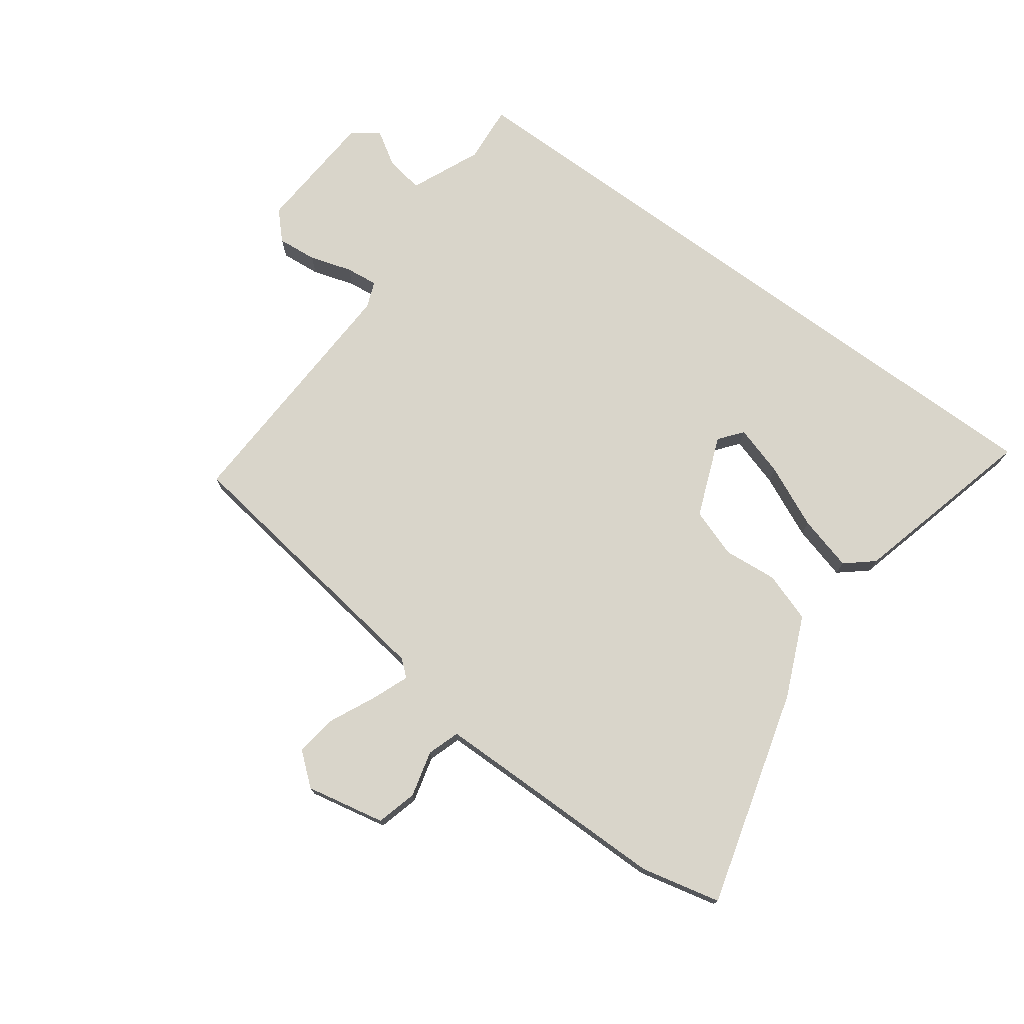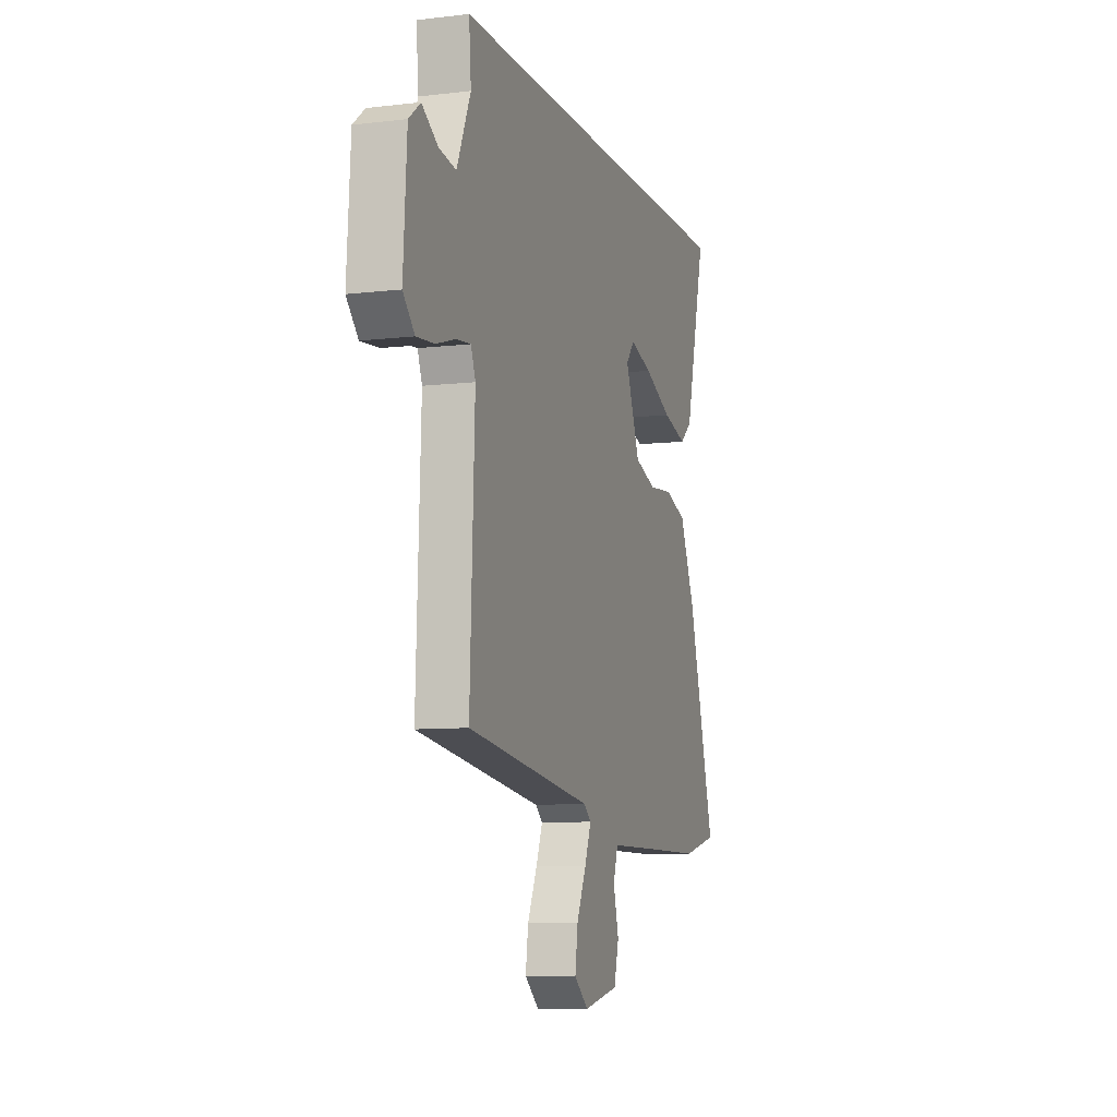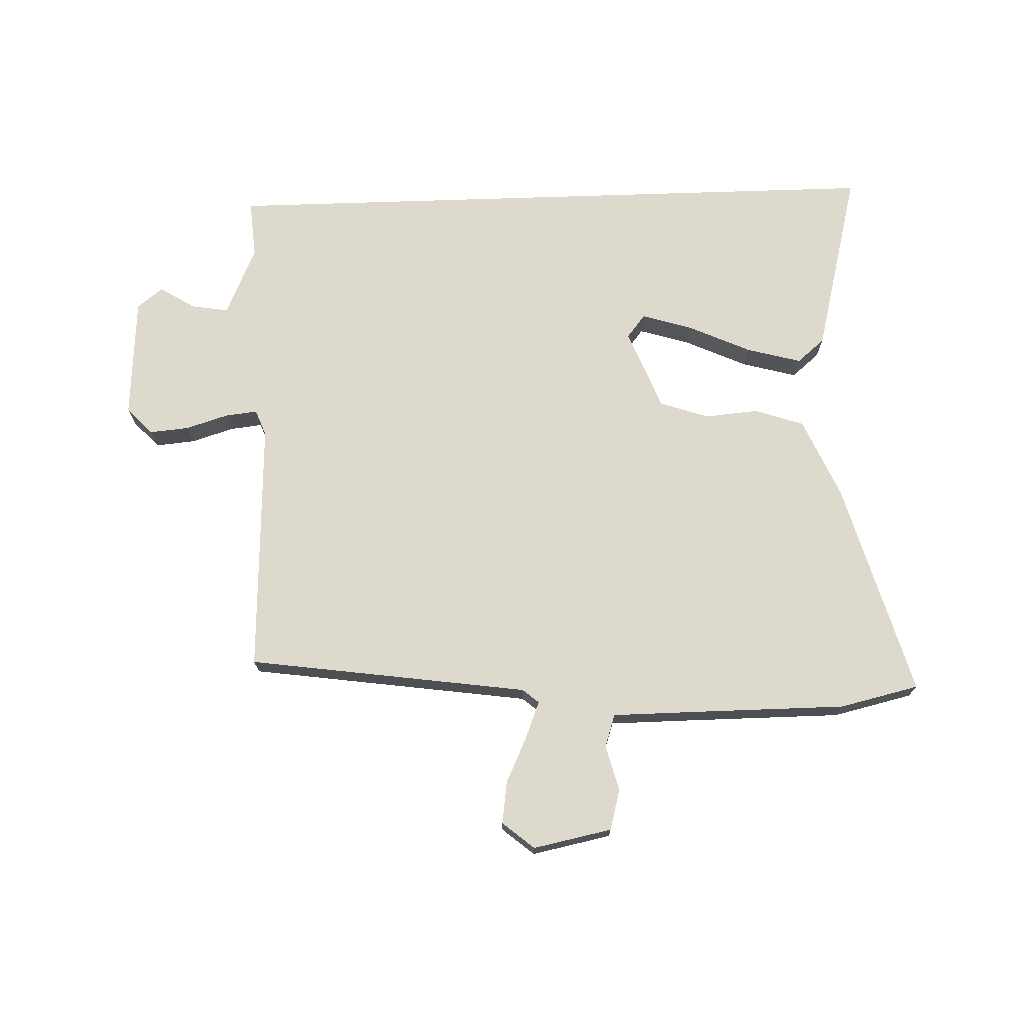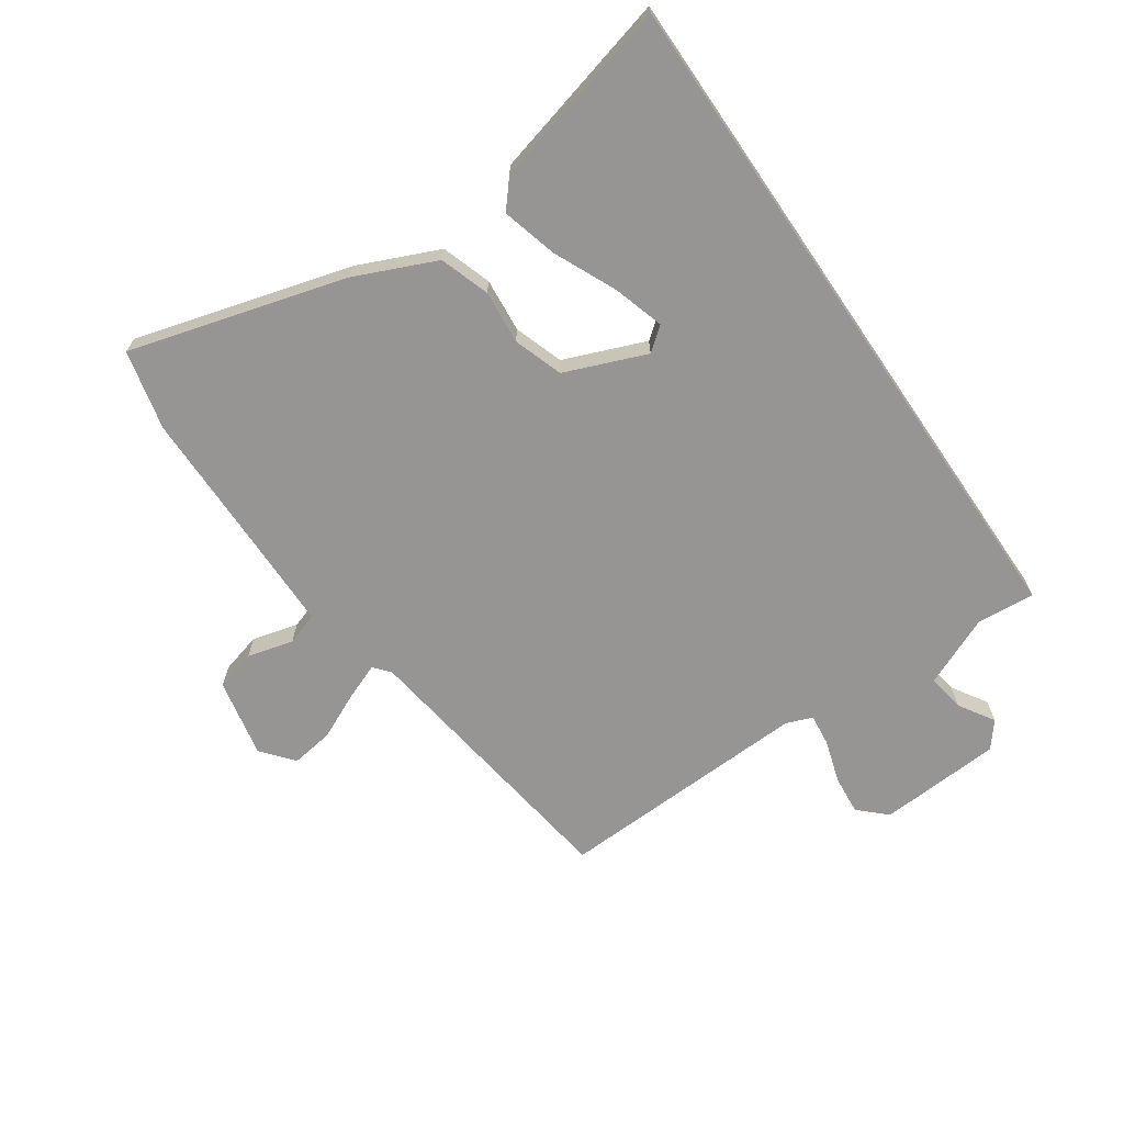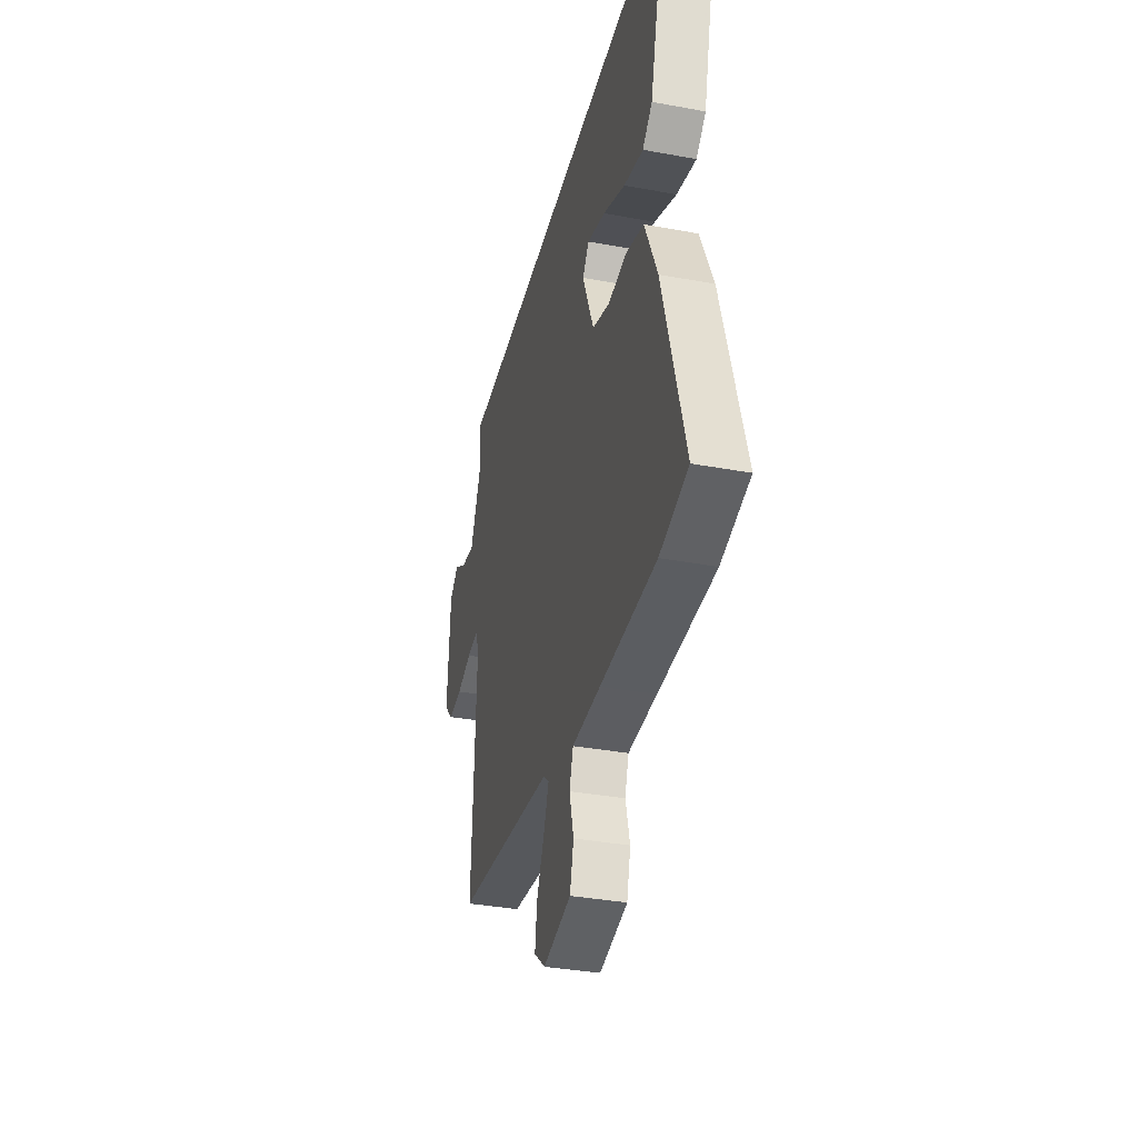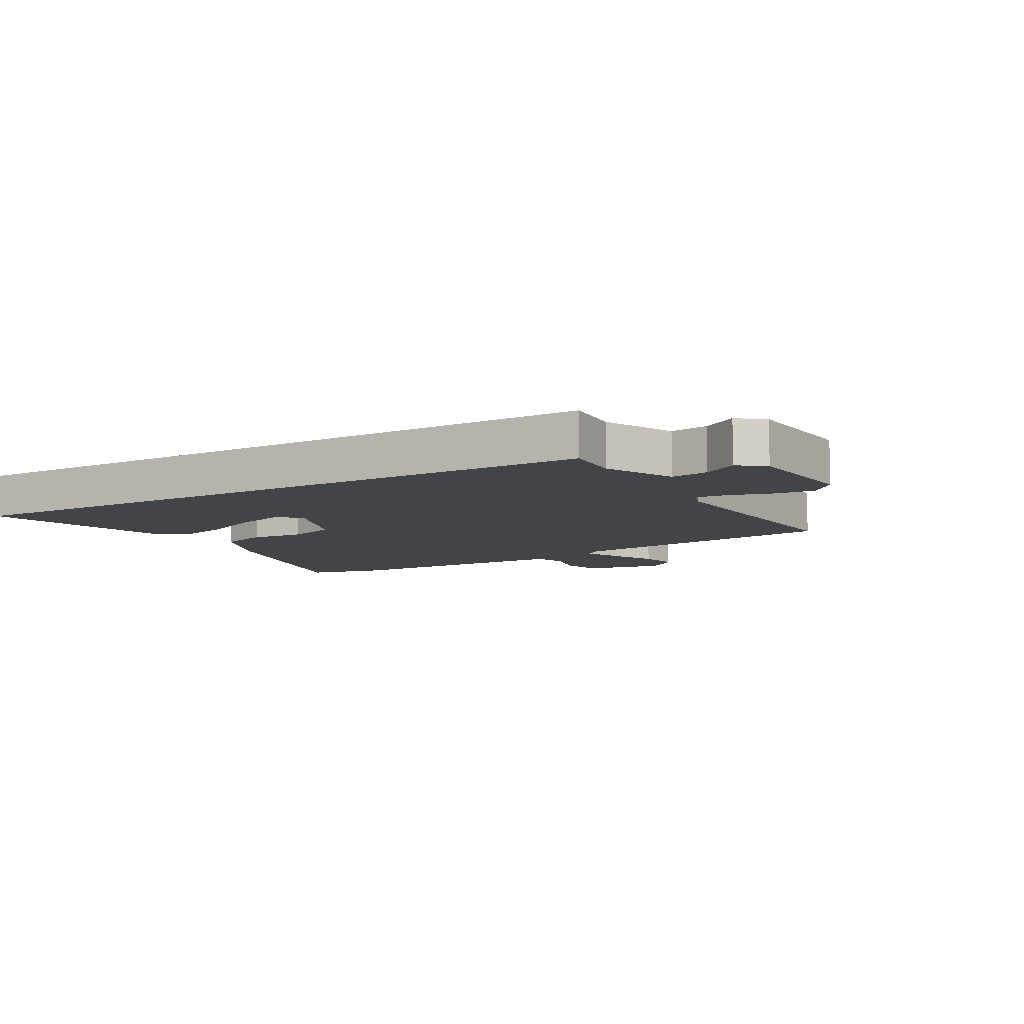
<metadata>
{"format":"obj","ext":"obj","renderer":"f3d","projection":"perspective","resolution":1024,"background":"white","views":[{"elev":74.4,"azim":-143.8,"up":"+Y"},{"elev":-8.6,"azim":107.7,"up":"+Z"},{"elev":71.9,"azim":178.1,"up":"+Y"},{"elev":-67.6,"azim":-55.6,"up":"+Y"},{"elev":-35.9,"azim":-103.6,"up":"+Z"},{"elev":-8.3,"azim":30.6,"up":"+Y"}]}
</metadata>
<code>
v -0.591 0.07 0.5
v 0.55 0.07 0.5
v 0.542 0.07 0.403
v 0.593 0.07 0.286
v 0.656 0.07 0.296
v 0.715 0.07 0.333
v 0.758 0.07 0.299
v 0.771 0.07 0.093
v 0.728 0.07 0.048
v 0.662 0.07 0.054
v 0.591 0.07 0.076
v 0.537 0.07 0.082
v 0.52 0.07 0.038
v 0.537 0.07 -0.389
v 0.067 0.07 -0.455
v 0.04 0.07 -0.478
v 0.064 0.07 -0.539
v 0.1 0.07 -0.616
v 0.11 0.07 -0.687
v 0.057 0.07 -0.731
v -0.075 0.07 -0.704
v -0.093 0.07 -0.636
v -0.073 0.07 -0.559
v -0.091 0.07 -0.505
v -0.225 0.07 -0.504
v -0.489 0.07 -0.503
v -0.622 0.07 -0.472
v -0.52 0.07 -0.11
v -0.461 0.07 0.025
v -0.378 0.07 0.053
v -0.288 0.07 0.045
v -0.206 0.07 0.073
v -0.152 0.07 0.209
v -0.183 0.07 0.248
v -0.268 0.07 0.222
v -0.373 0.07 0.174
v -0.465 0.07 0.149
v -0.511 0.07 0.188
v -0.591 0 0.5
v 0.55 0 0.5
v 0.542 0 0.403
v 0.593 0 0.286
v 0.656 0 0.296
v 0.715 0 0.333
v 0.758 0 0.299
v 0.771 0 0.093
v 0.728 0 0.048
v 0.662 0 0.054
v 0.591 0 0.076
v 0.537 0 0.082
v 0.52 0 0.038
v 0.537 0 -0.389
v 0.067 0 -0.455
v 0.04 0 -0.478
v 0.064 0 -0.539
v 0.1 0 -0.616
v 0.11 0 -0.687
v 0.057 0 -0.731
v -0.075 0 -0.704
v -0.093 0 -0.636
v -0.073 0 -0.559
v -0.091 0 -0.505
v -0.225 0 -0.504
v -0.489 0 -0.503
v -0.622 0 -0.472
v -0.52 0 -0.11
v -0.461 0 0.025
v -0.378 0 0.053
v -0.288 0 0.045
v -0.206 0 0.073
v -0.152 0 0.209
v -0.183 0 0.248
v -0.268 0 0.222
v -0.373 0 0.174
v -0.465 0 0.149
v -0.511 0 0.188
f 37 38 1
f 36 37 1
f 35 36 1
f 34 35 1 2
f 33 34 2 3
f 32 33 3 4
f 31 32 4 5
f 29 30 31
f 28 29 31
f 27 28 31
f 26 27 31
f 25 26 31
f 24 25 31 5
f 23 24 5 6
f 21 22 23
f 20 21 23
f 19 20 23
f 18 19 23
f 17 18 23
f 16 17 23
f 15 16 23 6
f 13 14 15
f 12 13 15
f 12 15 6
f 6 7 8
f 12 6 8
f 11 12 8
f 8 9 10 11
f 39 76 75
f 39 75 74
f 39 74 73
f 40 39 73 72
f 41 40 72 71
f 42 41 71 70
f 43 42 70 69
f 69 68 67
f 69 67 66
f 69 66 65
f 69 65 64
f 69 64 63
f 43 69 63 62
f 44 43 62 61
f 61 60 59
f 61 59 58
f 61 58 57
f 61 57 56
f 61 56 55
f 61 55 54
f 44 61 54 53
f 53 52 51
f 53 51 50
f 44 53 50
f 46 45 44
f 46 44 50
f 46 50 49
f 49 48 47 46
f 1 39 40 2
f 2 40 41 3
f 3 41 42 4
f 4 42 43 5
f 5 43 44 6
f 6 44 45 7
f 7 45 46 8
f 8 46 47 9
f 9 47 48 10
f 10 48 49 11
f 11 49 50 12
f 12 50 51 13
f 13 51 52 14
f 14 52 53 15
f 15 53 54 16
f 16 54 55 17
f 17 55 56 18
f 18 56 57 19
f 19 57 58 20
f 20 58 59 21
f 21 59 60 22
f 22 60 61 23
f 23 61 62 24
f 24 62 63 25
f 25 63 64 26
f 26 64 65 27
f 27 65 66 28
f 28 66 67 29
f 29 67 68 30
f 30 68 69 31
f 31 69 70 32
f 32 70 71 33
f 33 71 72 34
f 34 72 73 35
f 35 73 74 36
f 36 74 75 37
f 37 75 76 38
f 38 76 39 1

</code>
